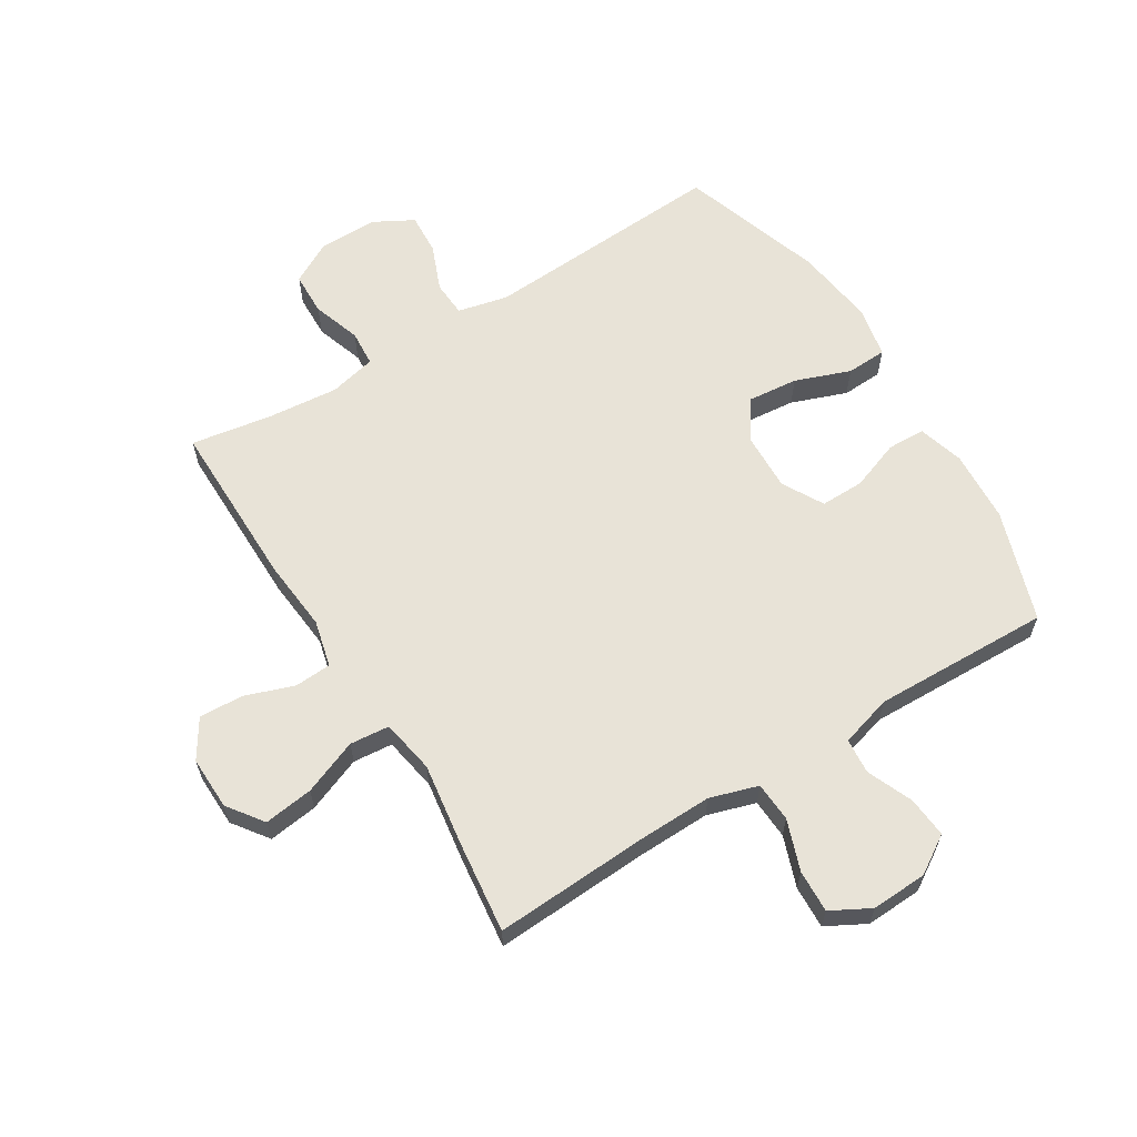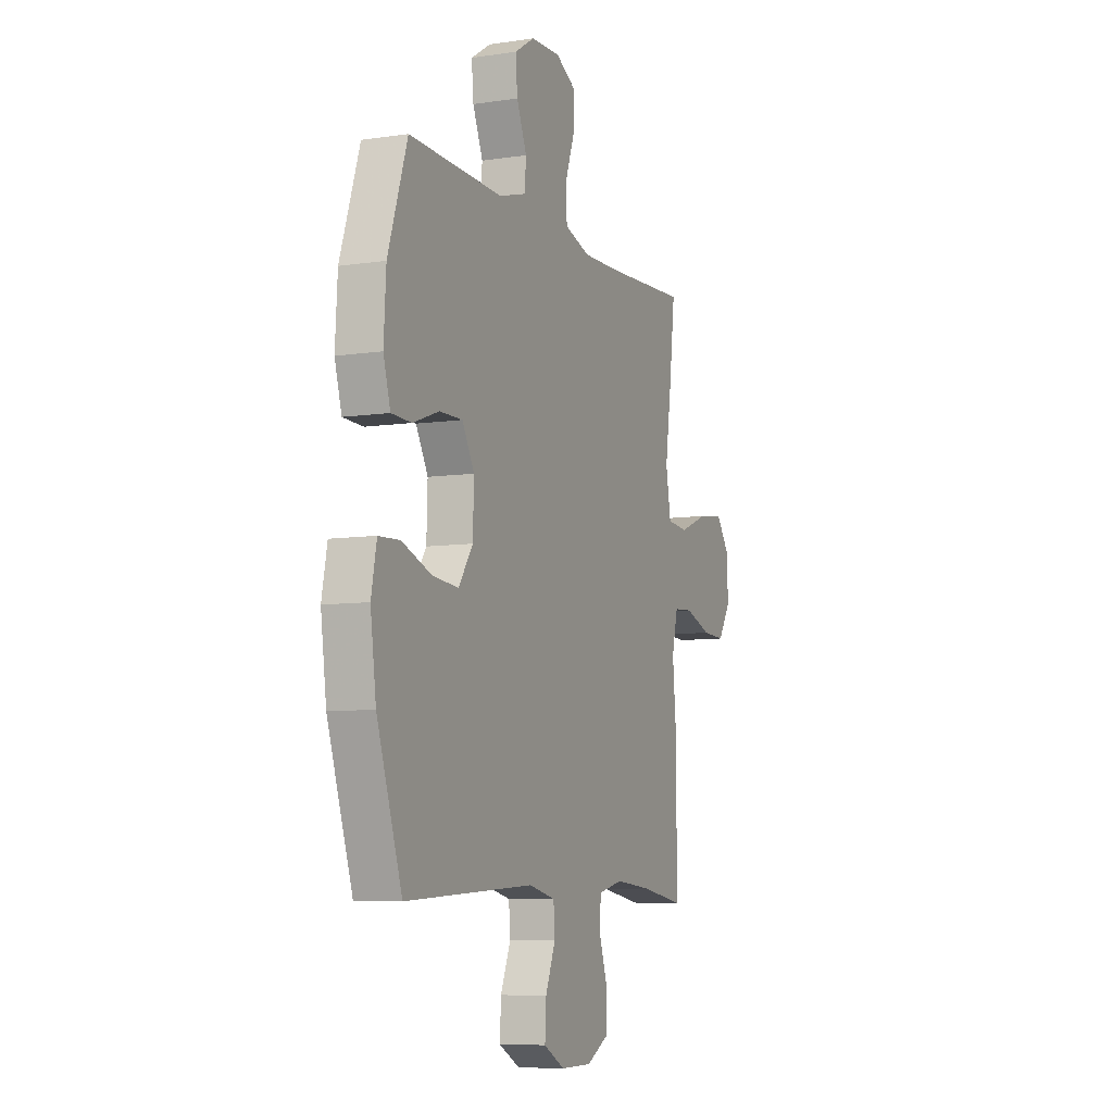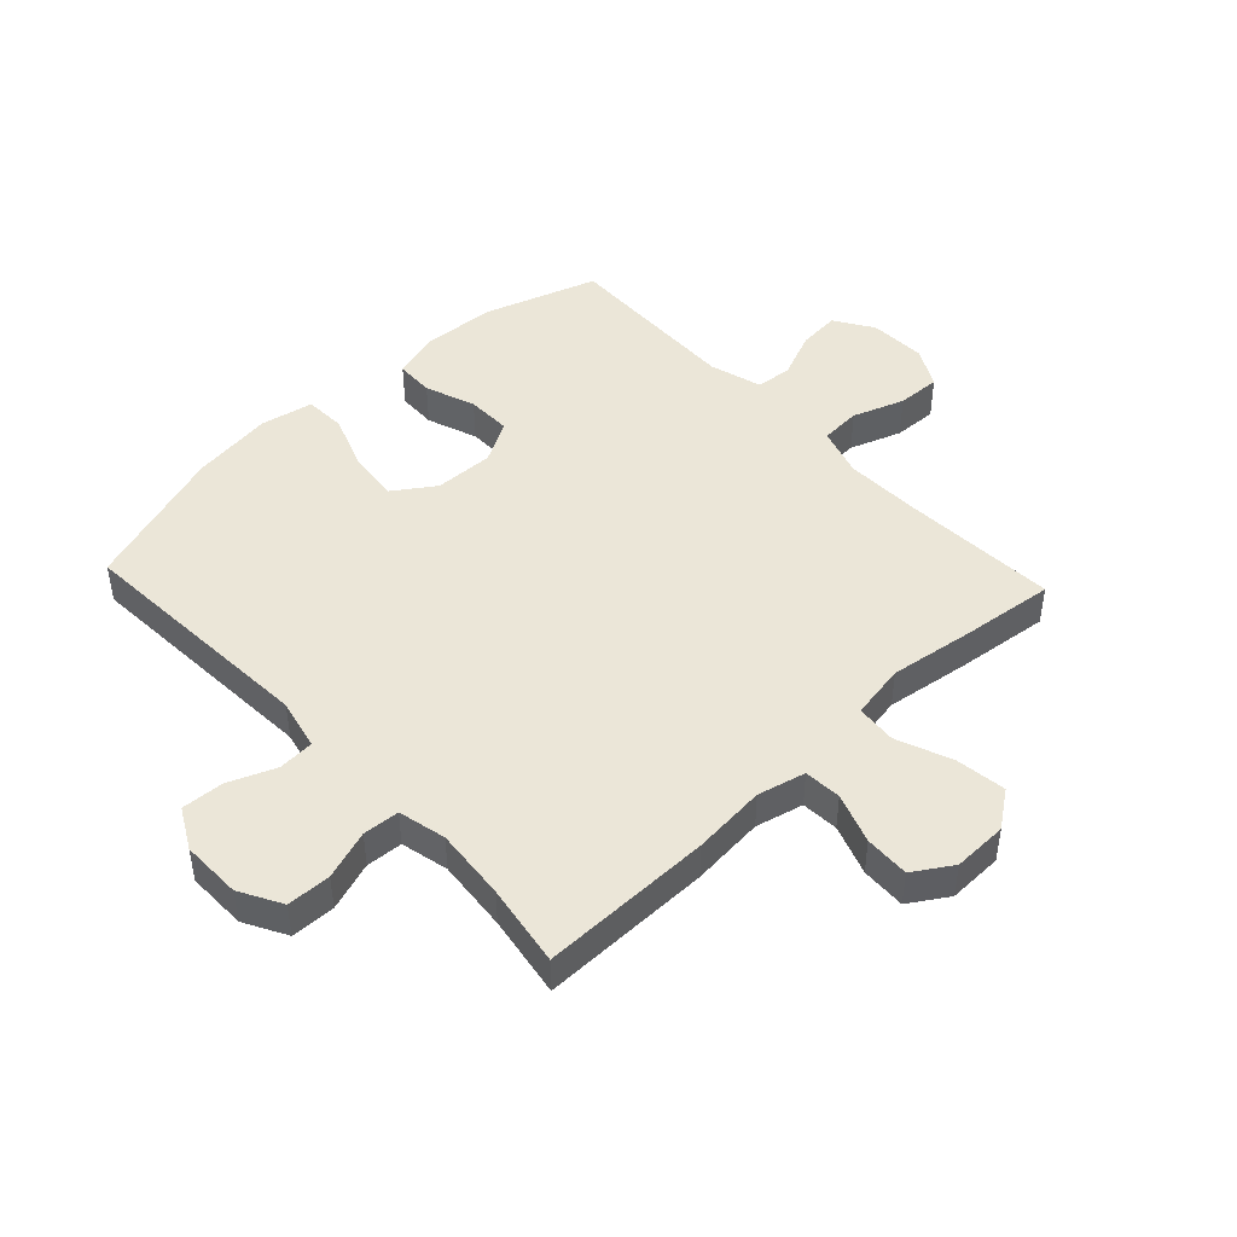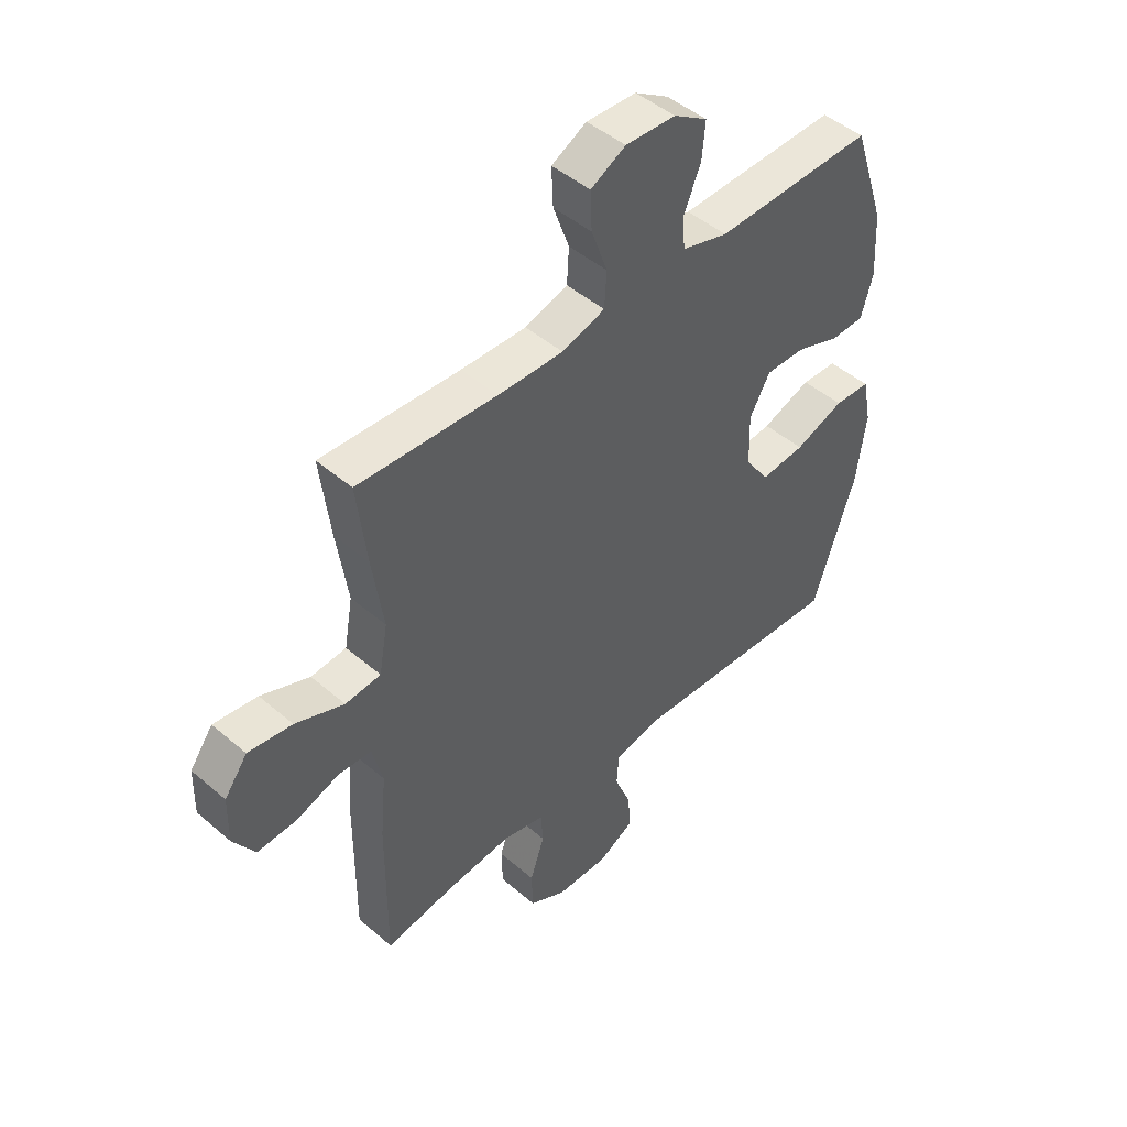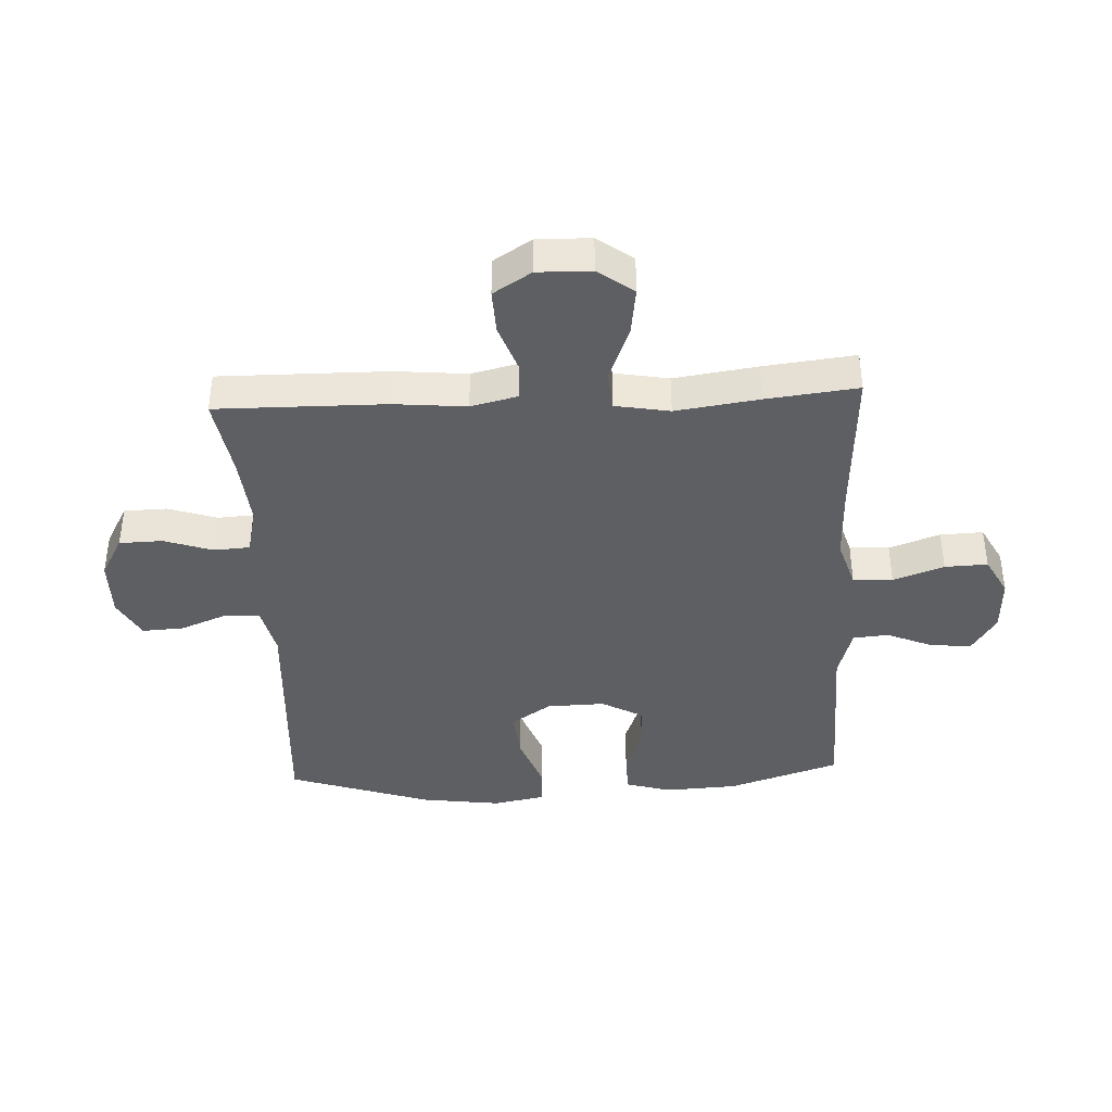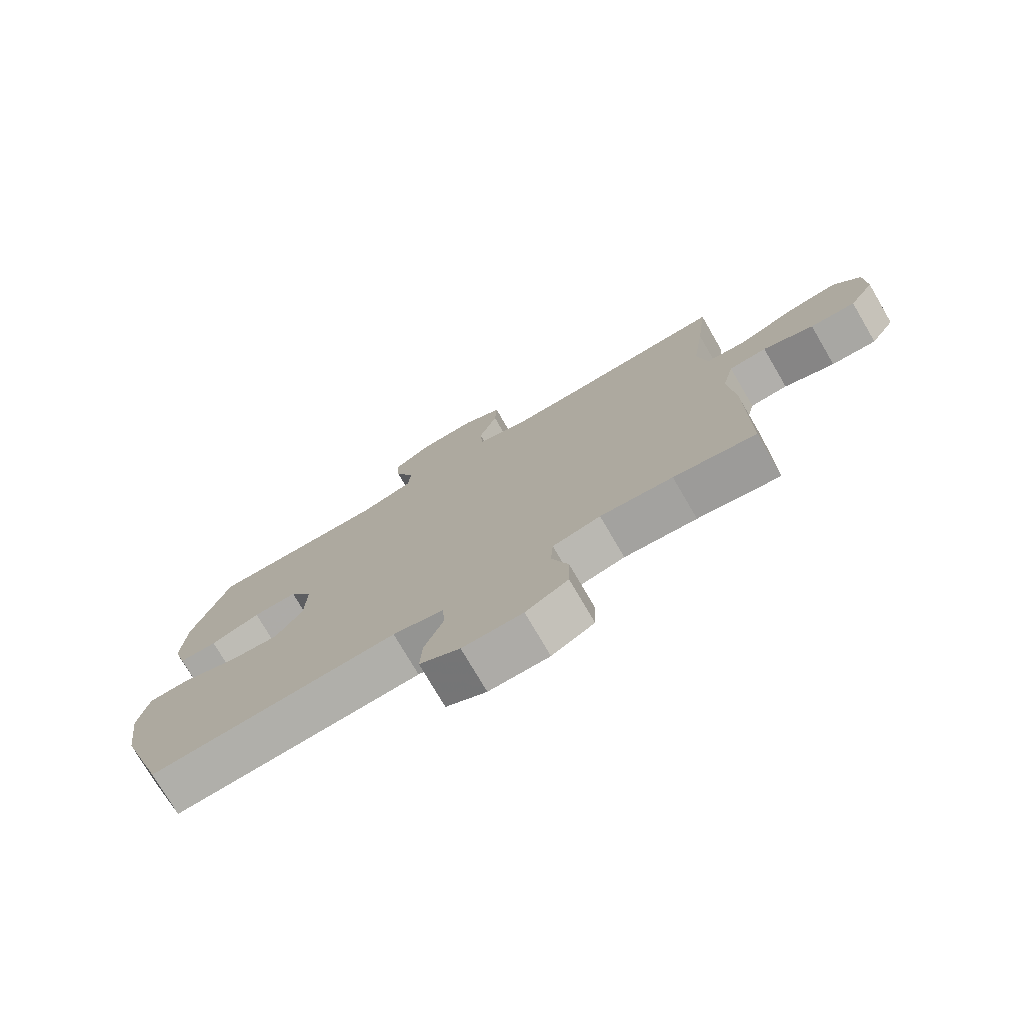
<metadata>
{"format":"obj","ext":"obj","renderer":"f3d","projection":"perspective","resolution":1024,"background":"white","views":[{"elev":62.1,"azim":-31.7,"up":"+Y"},{"elev":-7.7,"azim":112.9,"up":"+Z"},{"elev":46.3,"azim":-133.1,"up":"+Y"},{"elev":46.9,"azim":-45.8,"up":"+Z"},{"elev":-39.9,"azim":-87.3,"up":"+Y"},{"elev":-76.0,"azim":-149.7,"up":"+Z"}]}
</metadata>
<code>
v 0.5 0.07 -0.5
v 0.094 0.07 -0.476
v 0.011 0.07 -0.495
v 0.007 0.07 -0.554
v 0.038 0.07 -0.631
v 0.042 0.07 -0.7
v -0.024 0.07 -0.736
v -0.122 0.07 -0.735
v -0.191 0.07 -0.697
v -0.193 0.07 -0.625
v -0.166 0.07 -0.545
v -0.17 0.07 -0.485
v -0.248 0.07 -0.467
v -0.366 0.07 -0.478
v -0.5 0.07 -0.5
v -0.498 0.07 -0.22
v -0.487 0.07 -0.1
v -0.506 0.07 -0.022
v -0.567 0.07 -0.018
v -0.649 0.07 -0.047
v -0.722 0.07 -0.05
v -0.762 0.07 0.013
v -0.76 0.07 0.102
v -0.717 0.07 0.161
v -0.635 0.07 0.15
v -0.544 0.07 0.114
v -0.478 0.07 0.12
v -0.462 0.07 0.21
v -0.482 0.07 0.348
v -0.5 0.07 0.5
v -0.242 0.07 0.486
v -0.12 0.07 0.483
v -0.04 0.07 0.508
v -0.036 0.07 0.574
v -0.066 0.07 0.658
v -0.069 0.07 0.729
v -0.004 0.07 0.764
v 0.089 0.07 0.76
v 0.152 0.07 0.72
v 0.146 0.07 0.652
v 0.114 0.07 0.576
v 0.119 0.07 0.517
v 0.205 0.07 0.492
v 0.5 0.07 0.5
v 0.561 0.07 0.315
v 0.568 0.07 0.195
v 0.546 0.07 0.119
v 0.483 0.07 0.117
v 0.401 0.07 0.147
v 0.328 0.07 0.148
v 0.29 0.07 0.08
v 0.293 0.07 -0.017
v 0.338 0.07 -0.083
v 0.421 0.07 -0.075
v 0.513 0.07 -0.041
v 0.58 0.07 -0.044
v 0.597 0.07 -0.13
v 0.579 0.07 -0.263
v 0.5 0 -0.5
v 0.094 0 -0.476
v 0.011 0 -0.495
v 0.007 0 -0.554
v 0.038 0 -0.631
v 0.042 0 -0.7
v -0.024 0 -0.736
v -0.122 0 -0.735
v -0.191 0 -0.697
v -0.193 0 -0.625
v -0.166 0 -0.545
v -0.17 0 -0.485
v -0.248 0 -0.467
v -0.366 0 -0.478
v -0.5 0 -0.5
v -0.498 0 -0.22
v -0.487 0 -0.1
v -0.506 0 -0.022
v -0.567 0 -0.018
v -0.649 0 -0.047
v -0.722 0 -0.05
v -0.762 0 0.013
v -0.76 0 0.102
v -0.717 0 0.161
v -0.635 0 0.15
v -0.544 0 0.114
v -0.478 0 0.12
v -0.462 0 0.21
v -0.482 0 0.348
v -0.5 0 0.5
v -0.242 0 0.486
v -0.12 0 0.483
v -0.04 0 0.508
v -0.036 0 0.574
v -0.066 0 0.658
v -0.069 0 0.729
v -0.004 0 0.764
v 0.089 0 0.76
v 0.152 0 0.72
v 0.146 0 0.652
v 0.114 0 0.576
v 0.119 0 0.517
v 0.205 0 0.492
v 0.5 0 0.5
v 0.561 0 0.315
v 0.568 0 0.195
v 0.546 0 0.119
v 0.483 0 0.117
v 0.401 0 0.147
v 0.328 0 0.148
v 0.29 0 0.08
v 0.293 0 -0.017
v 0.338 0 -0.083
v 0.421 0 -0.075
v 0.513 0 -0.041
v 0.58 0 -0.044
v 0.597 0 -0.13
v 0.579 0 -0.263
f 57 58 1 2
f 54 55 56 57
f 53 54 57 2
f 52 53 2 3
f 51 52 3
f 46 47 48 49
f 46 49 50
f 43 44 45 46
f 42 43 46 50
f 38 39 40 41
f 38 41 42
f 37 38 42
f 34 35 36 37
f 33 34 37 42
f 32 33 42 50
f 28 29 30 31
f 27 28 31 32
f 23 24 25 26
f 21 22 23 26
f 19 20 21 26
f 18 19 26 27
f 17 18 27 32
f 14 15 16 17
f 13 14 17 32
f 8 9 10 11
f 8 11 12
f 7 8 12
f 4 5 6 7
f 3 4 7 12
f 51 3 12 13
f 13 32 50 51
f 60 59 116 115
f 115 114 113 112
f 60 115 112 111
f 61 60 111 110
f 61 110 109
f 107 106 105 104
f 108 107 104
f 104 103 102 101
f 108 104 101 100
f 99 98 97 96
f 100 99 96
f 100 96 95
f 95 94 93 92
f 100 95 92 91
f 108 100 91 90
f 89 88 87 86
f 90 89 86 85
f 84 83 82 81
f 84 81 80 79
f 84 79 78 77
f 85 84 77 76
f 90 85 76 75
f 75 74 73 72
f 90 75 72 71
f 69 68 67 66
f 70 69 66
f 70 66 65
f 65 64 63 62
f 70 65 62 61
f 71 70 61 109
f 109 108 90 71
f 1 59 60 2
f 2 60 61 3
f 3 61 62 4
f 4 62 63 5
f 5 63 64 6
f 6 64 65 7
f 7 65 66 8
f 8 66 67 9
f 9 67 68 10
f 10 68 69 11
f 11 69 70 12
f 12 70 71 13
f 13 71 72 14
f 14 72 73 15
f 15 73 74 16
f 16 74 75 17
f 17 75 76 18
f 18 76 77 19
f 19 77 78 20
f 20 78 79 21
f 21 79 80 22
f 22 80 81 23
f 23 81 82 24
f 24 82 83 25
f 25 83 84 26
f 26 84 85 27
f 27 85 86 28
f 28 86 87 29
f 29 87 88 30
f 30 88 89 31
f 31 89 90 32
f 32 90 91 33
f 33 91 92 34
f 34 92 93 35
f 35 93 94 36
f 36 94 95 37
f 37 95 96 38
f 38 96 97 39
f 39 97 98 40
f 40 98 99 41
f 41 99 100 42
f 42 100 101 43
f 43 101 102 44
f 44 102 103 45
f 45 103 104 46
f 46 104 105 47
f 47 105 106 48
f 48 106 107 49
f 49 107 108 50
f 50 108 109 51
f 51 109 110 52
f 52 110 111 53
f 53 111 112 54
f 54 112 113 55
f 55 113 114 56
f 56 114 115 57
f 57 115 116 58
f 58 116 59 1

</code>
